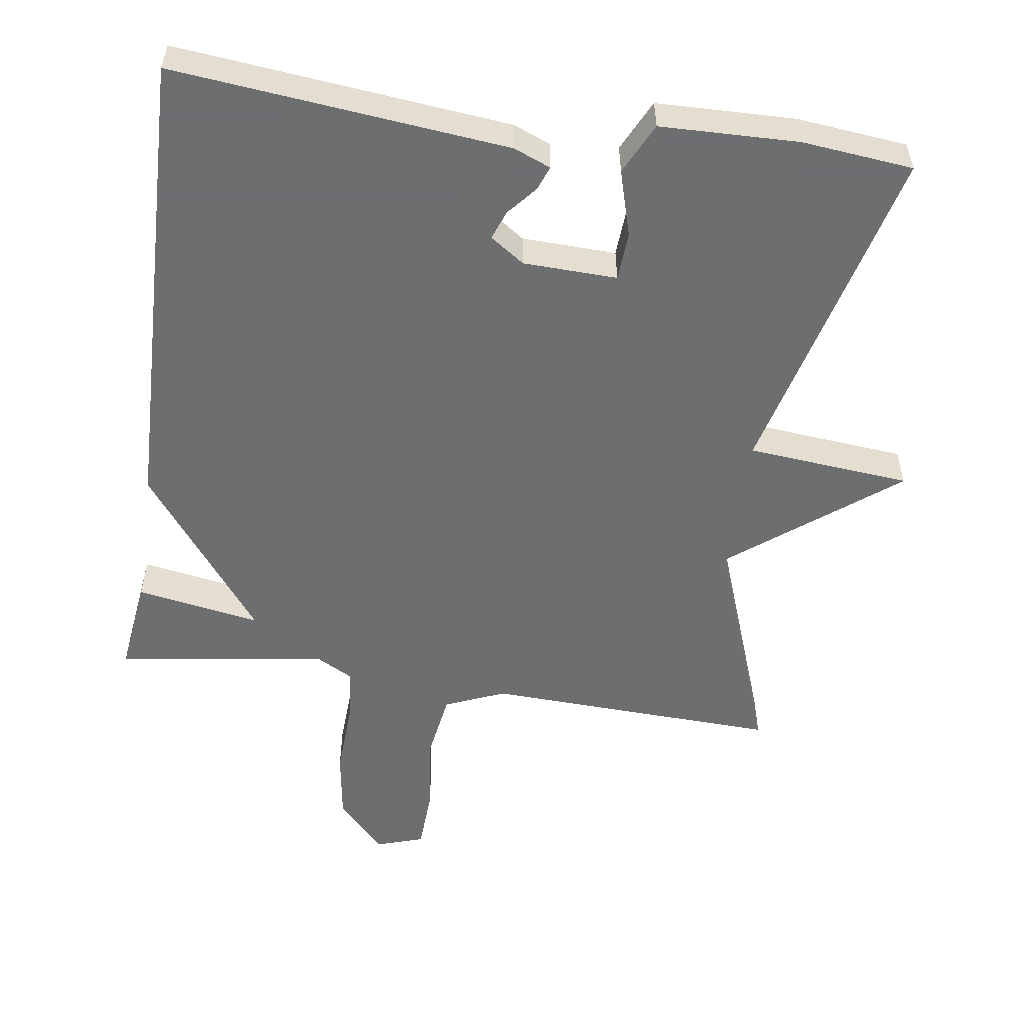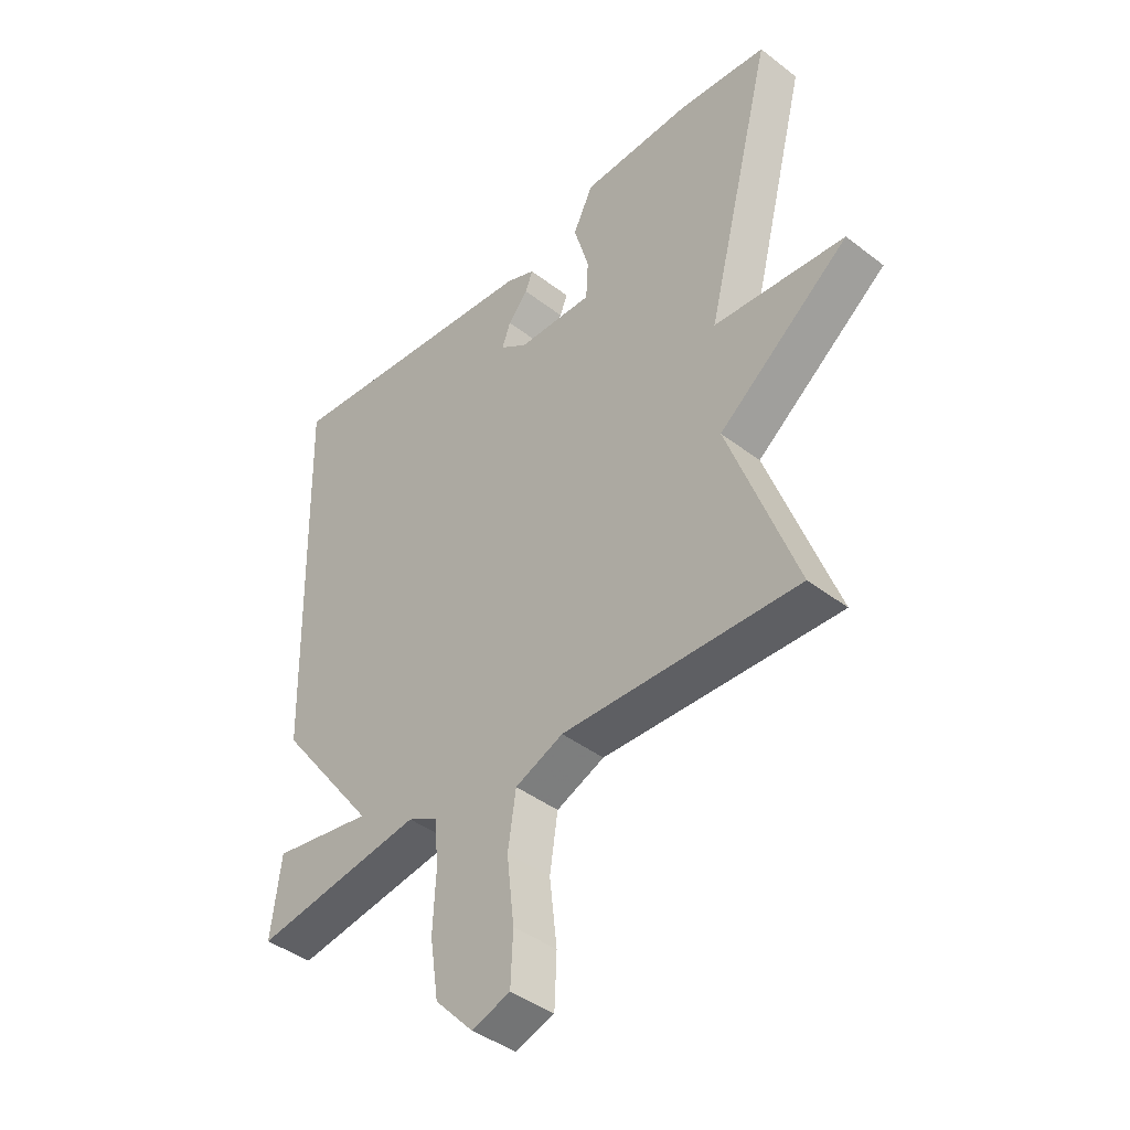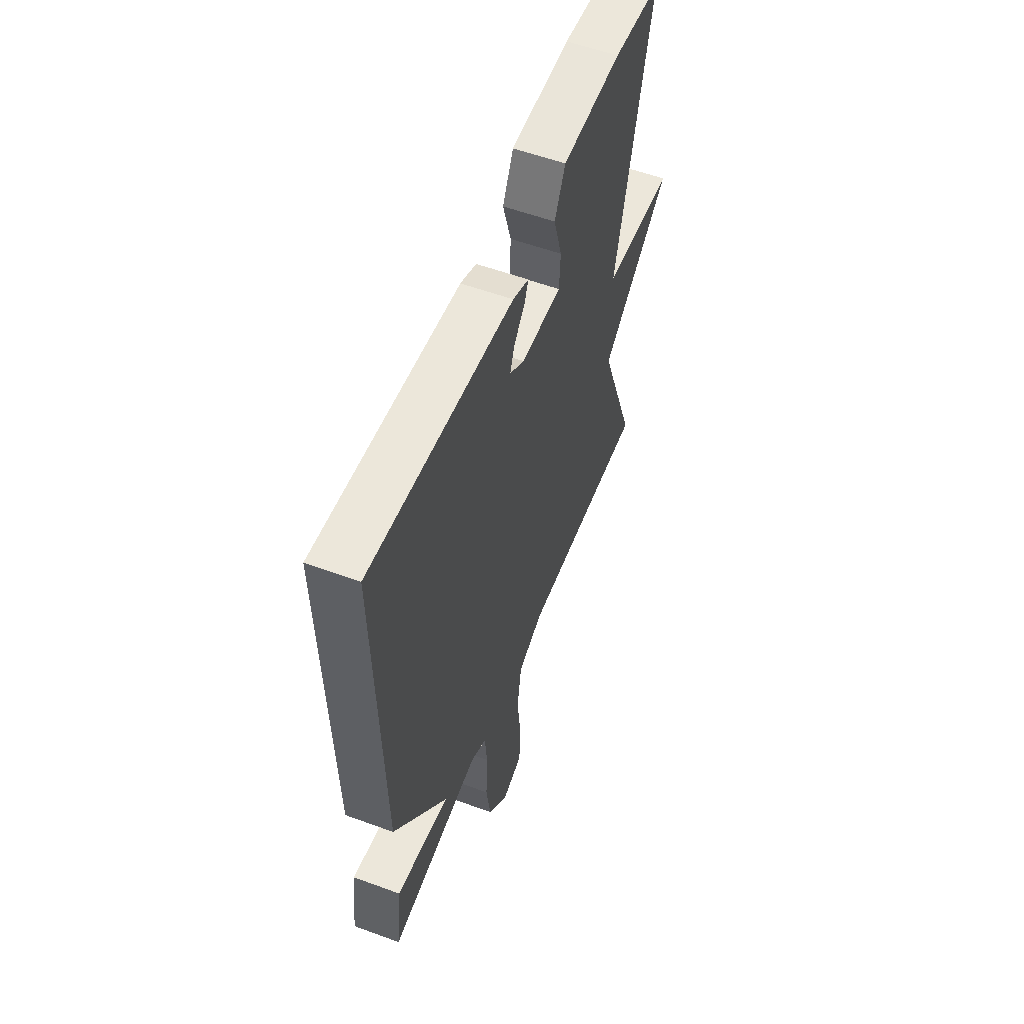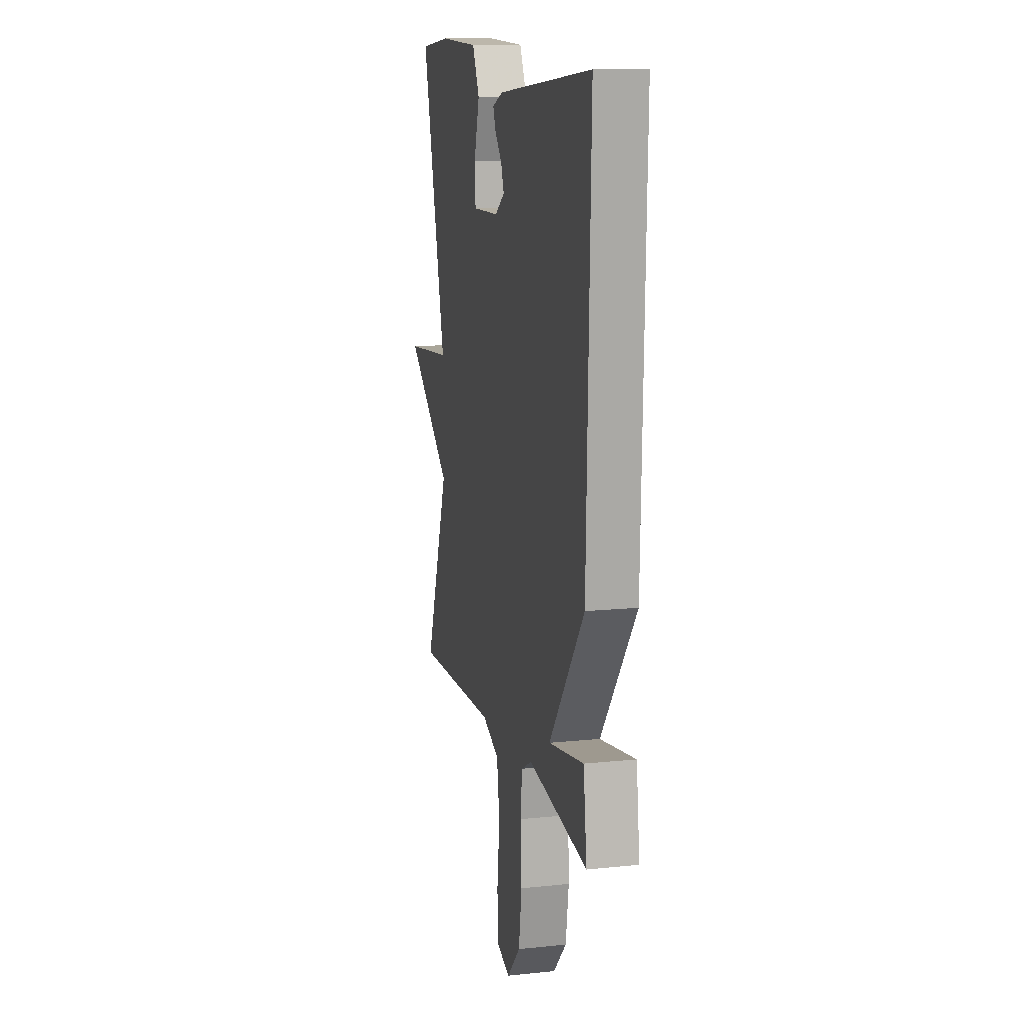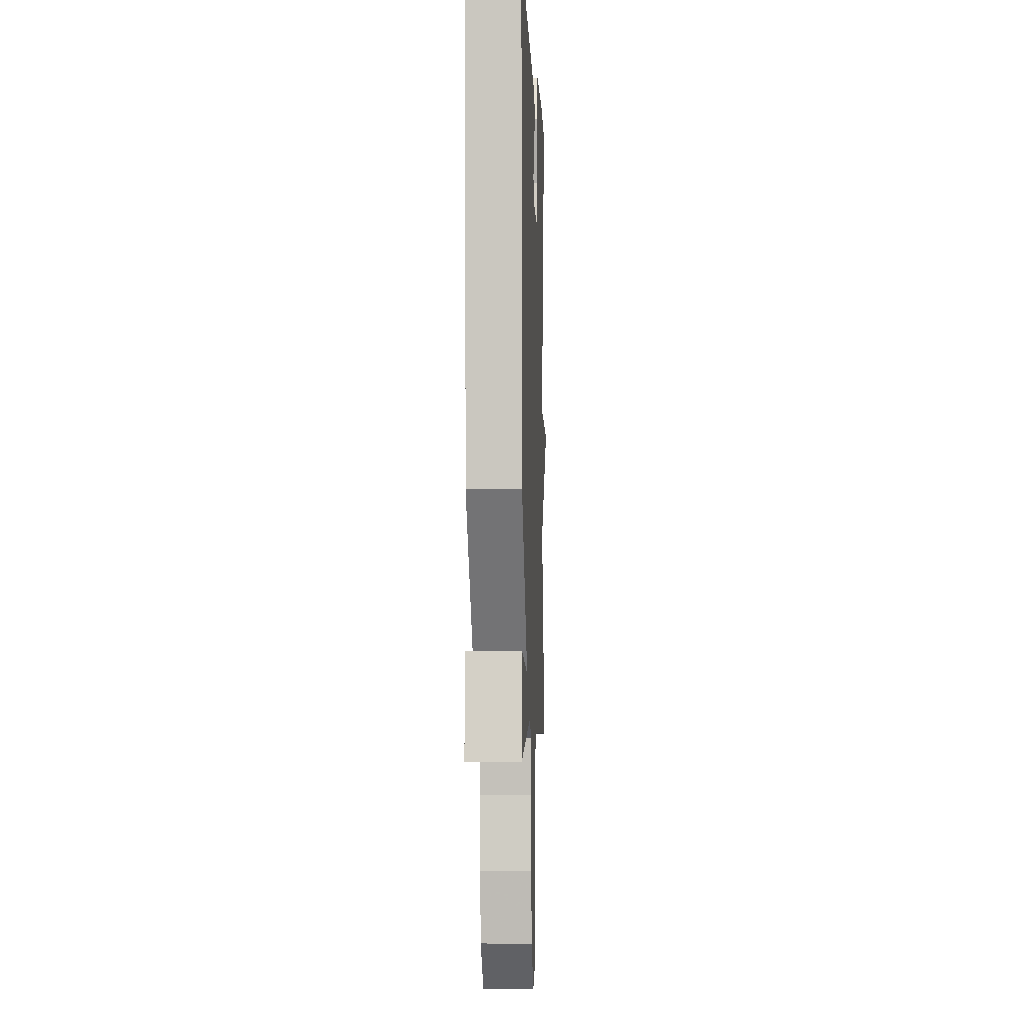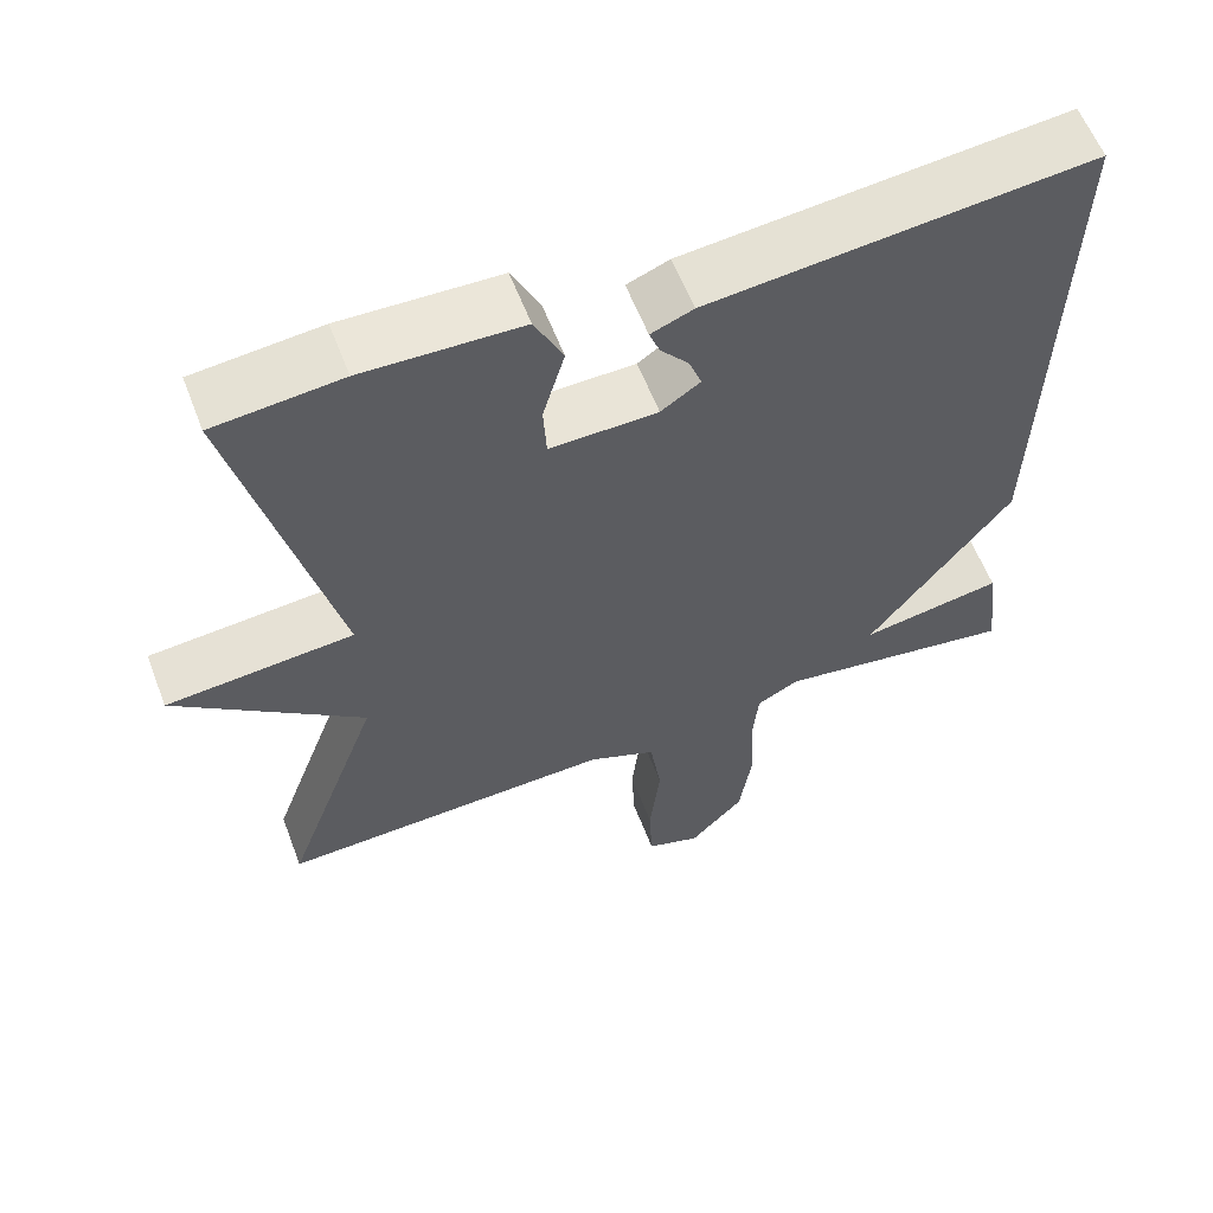
<metadata>
{"format":"obj","ext":"obj","renderer":"f3d","projection":"perspective","resolution":1024,"background":"white","views":[{"elev":-54.3,"azim":-8.3,"up":"+Y"},{"elev":-42.1,"azim":47.3,"up":"+Z"},{"elev":56.4,"azim":-69.0,"up":"+Z"},{"elev":13.0,"azim":-103.4,"up":"+Z"},{"elev":-3.5,"azim":-87.6,"up":"+Z"},{"elev":59.1,"azim":159.2,"up":"+Z"}]}
</metadata>
<code>
v 0.5 0.07 0.5
v 0.381 0.07 0.024
v 0.611 0.07 0.003
v 0.381 0.07 -0.176
v 0.5 0.07 -0.5
v 0.088 0.07 -0.484
v 0.004 0.07 -0.519
v -0.01 0.07 -0.613
v 0.003 0.07 -0.726
v -0.001 0.07 -0.814
v -0.068 0.07 -0.836
v -0.135 0.07 -0.765
v -0.15 0.07 -0.665
v -0.145 0.07 -0.562
v -0.152 0.07 -0.484
v -0.204 0.07 -0.456
v -0.5 0.07 -0.5
v -0.483 0.07 -0.364
v -0.308 0.07 -0.394
v -0.483 0.07 -0.164
v -0.5 0.07 0.5
v -0.031 0.07 0.452
v 0.021 0.07 0.431
v 0.008 0.07 0.397
v -0.027 0.07 0.356
v -0.042 0.07 0.315
v 0.006 0.07 0.282
v 0.138 0.07 0.278
v 0.142 0.07 0.346
v 0.115 0.07 0.439
v 0.15 0.07 0.511
v 0.344 0.07 0.516
v 0.5 0 0.5
v 0.381 0 0.024
v 0.611 0 0.003
v 0.381 0 -0.176
v 0.5 0 -0.5
v 0.088 0 -0.484
v 0.004 0 -0.519
v -0.01 0 -0.613
v 0.003 0 -0.726
v -0.001 0 -0.814
v -0.068 0 -0.836
v -0.135 0 -0.765
v -0.15 0 -0.665
v -0.145 0 -0.562
v -0.152 0 -0.484
v -0.204 0 -0.456
v -0.5 0 -0.5
v -0.483 0 -0.364
v -0.308 0 -0.394
v -0.483 0 -0.164
v -0.5 0 0.5
v -0.031 0 0.452
v 0.021 0 0.431
v 0.008 0 0.397
v -0.027 0 0.356
v -0.042 0 0.315
v 0.006 0 0.282
v 0.138 0 0.278
v 0.142 0 0.346
v 0.115 0 0.439
v 0.15 0 0.511
v 0.344 0 0.516
f 32 1 2
f 31 32 2
f 30 31 2
f 29 30 2
f 28 29 2
f 27 28 2
f 26 27 2
f 23 24 25
f 22 23 25
f 21 22 25
f 20 21 25
f 19 20 25 26
f 16 17 18 19
f 19 26 2
f 16 19 2
f 15 16 2
f 12 13 14
f 11 12 14
f 10 11 14
f 9 10 14
f 8 9 14
f 7 8 14 15
f 6 7 15 2
f 4 5 6
f 2 3 4
f 2 4 6
f 34 33 64
f 34 64 63
f 34 63 62
f 34 62 61
f 34 61 60
f 34 60 59
f 34 59 58
f 57 56 55
f 57 55 54
f 57 54 53
f 57 53 52
f 58 57 52 51
f 51 50 49 48
f 34 58 51
f 34 51 48
f 34 48 47
f 46 45 44
f 46 44 43
f 46 43 42
f 46 42 41
f 46 41 40
f 47 46 40 39
f 34 47 39 38
f 38 37 36
f 36 35 34
f 38 36 34
f 1 33 34 2
f 2 34 35 3
f 3 35 36 4
f 4 36 37 5
f 5 37 38 6
f 6 38 39 7
f 7 39 40 8
f 8 40 41 9
f 9 41 42 10
f 10 42 43 11
f 11 43 44 12
f 12 44 45 13
f 13 45 46 14
f 14 46 47 15
f 15 47 48 16
f 16 48 49 17
f 17 49 50 18
f 18 50 51 19
f 19 51 52 20
f 20 52 53 21
f 21 53 54 22
f 22 54 55 23
f 23 55 56 24
f 24 56 57 25
f 25 57 58 26
f 26 58 59 27
f 27 59 60 28
f 28 60 61 29
f 29 61 62 30
f 30 62 63 31
f 31 63 64 32
f 32 64 33 1

</code>
